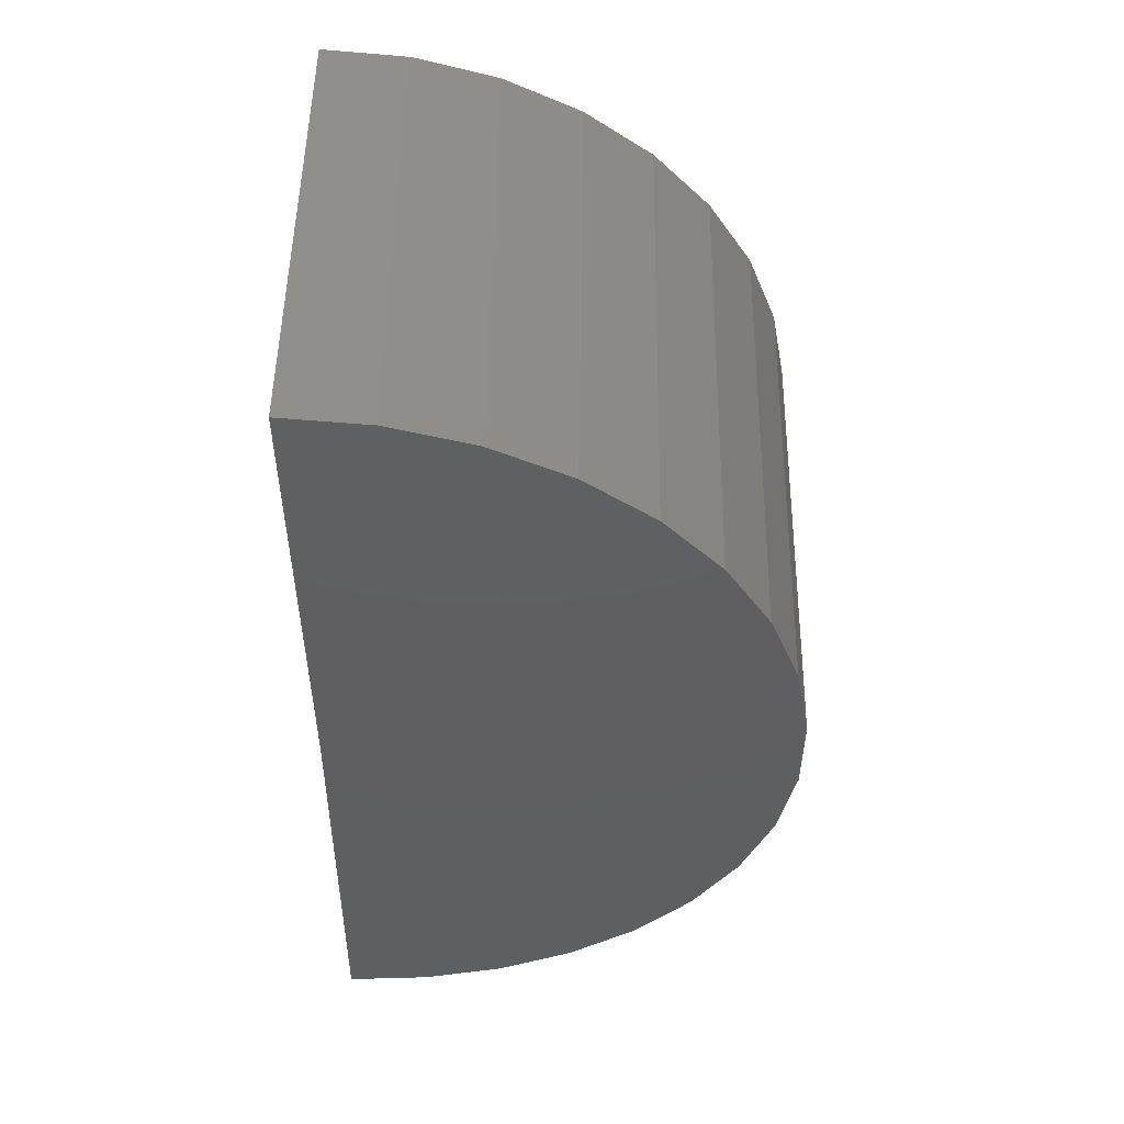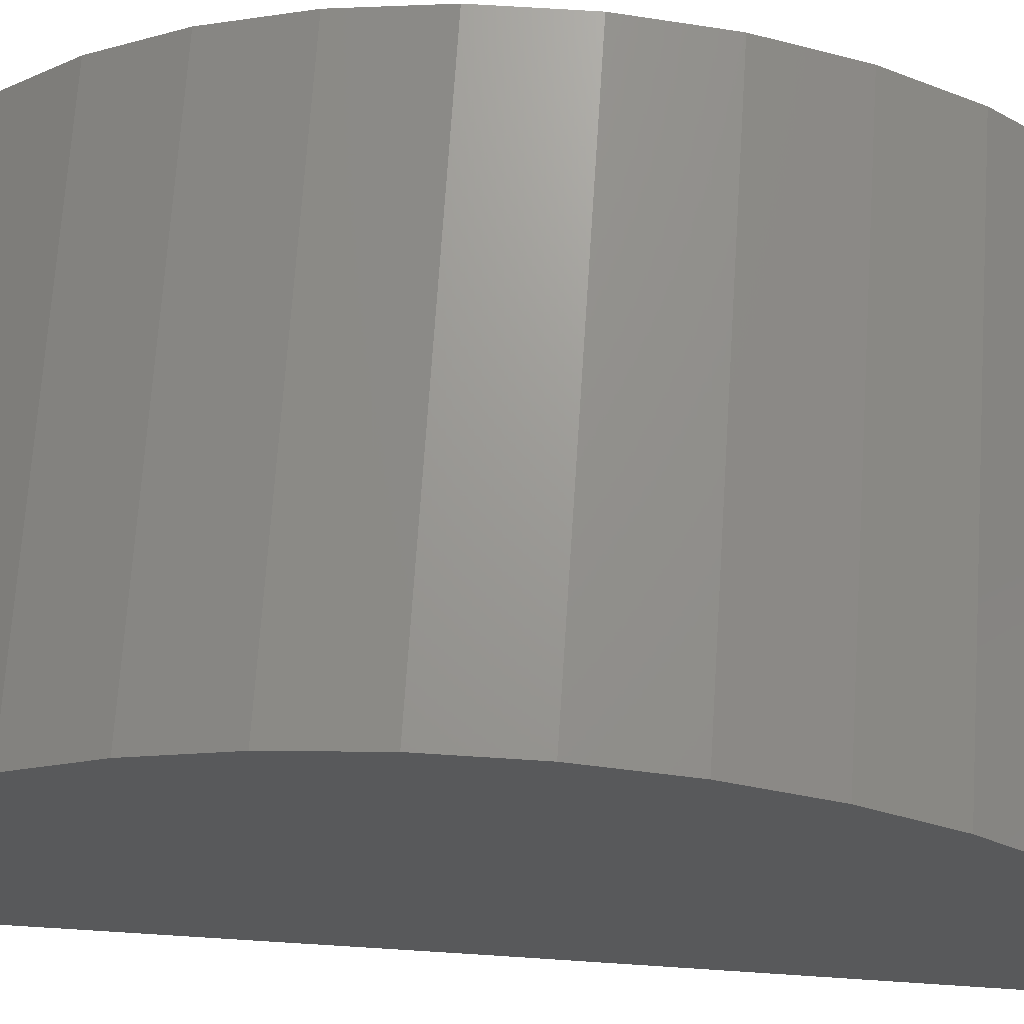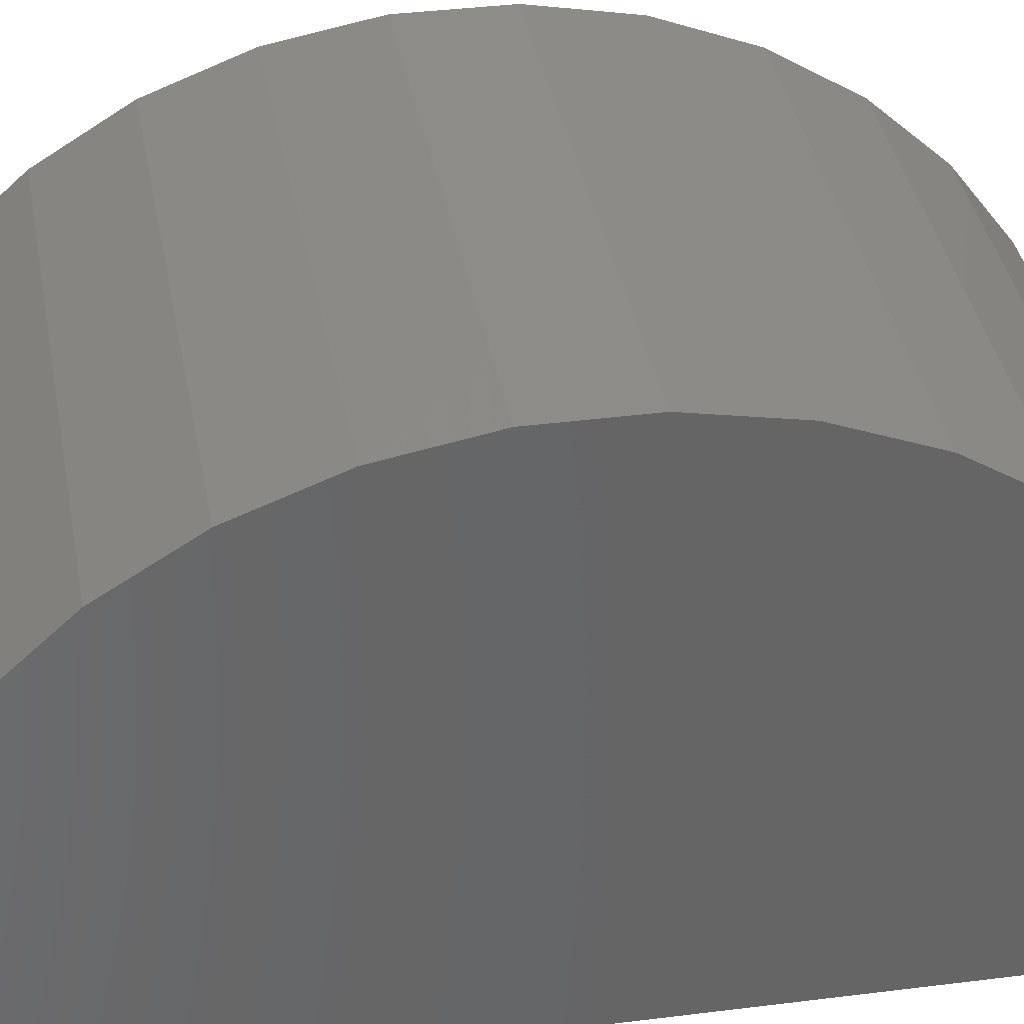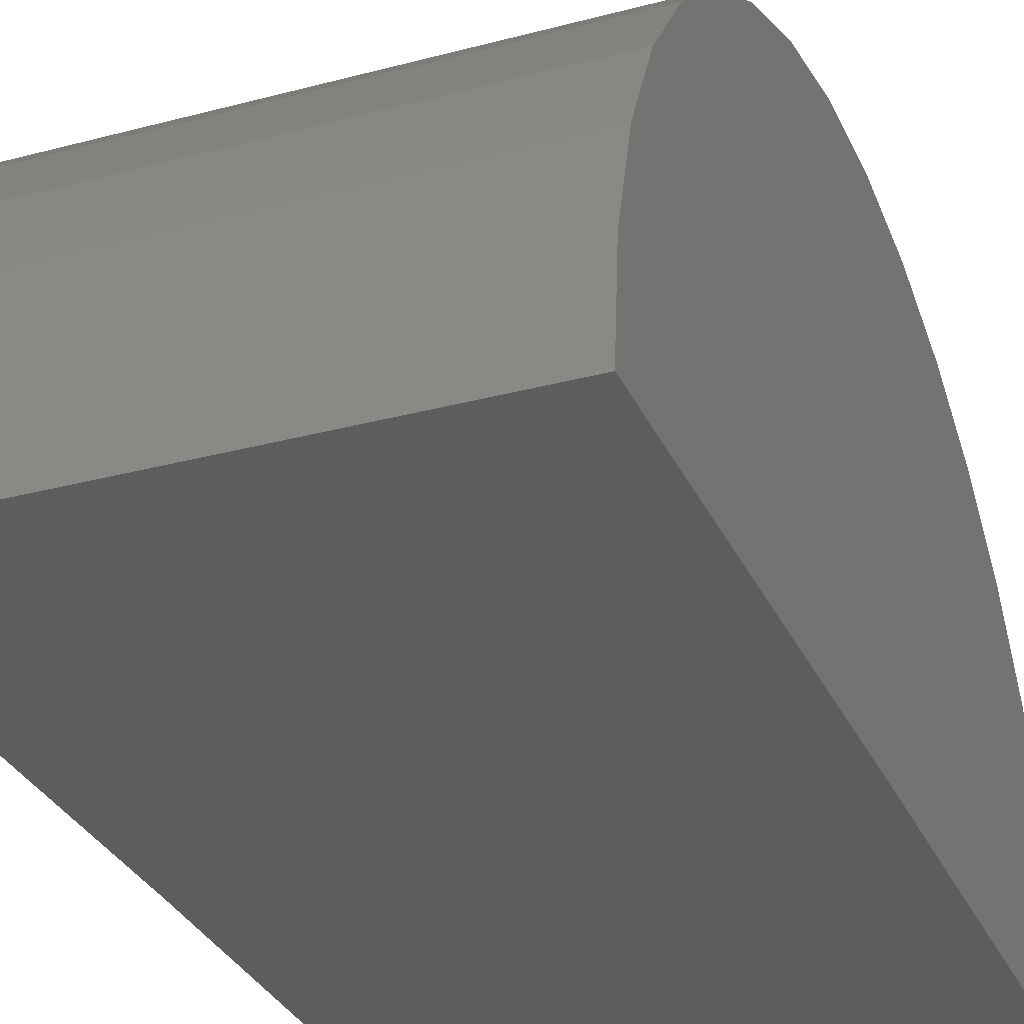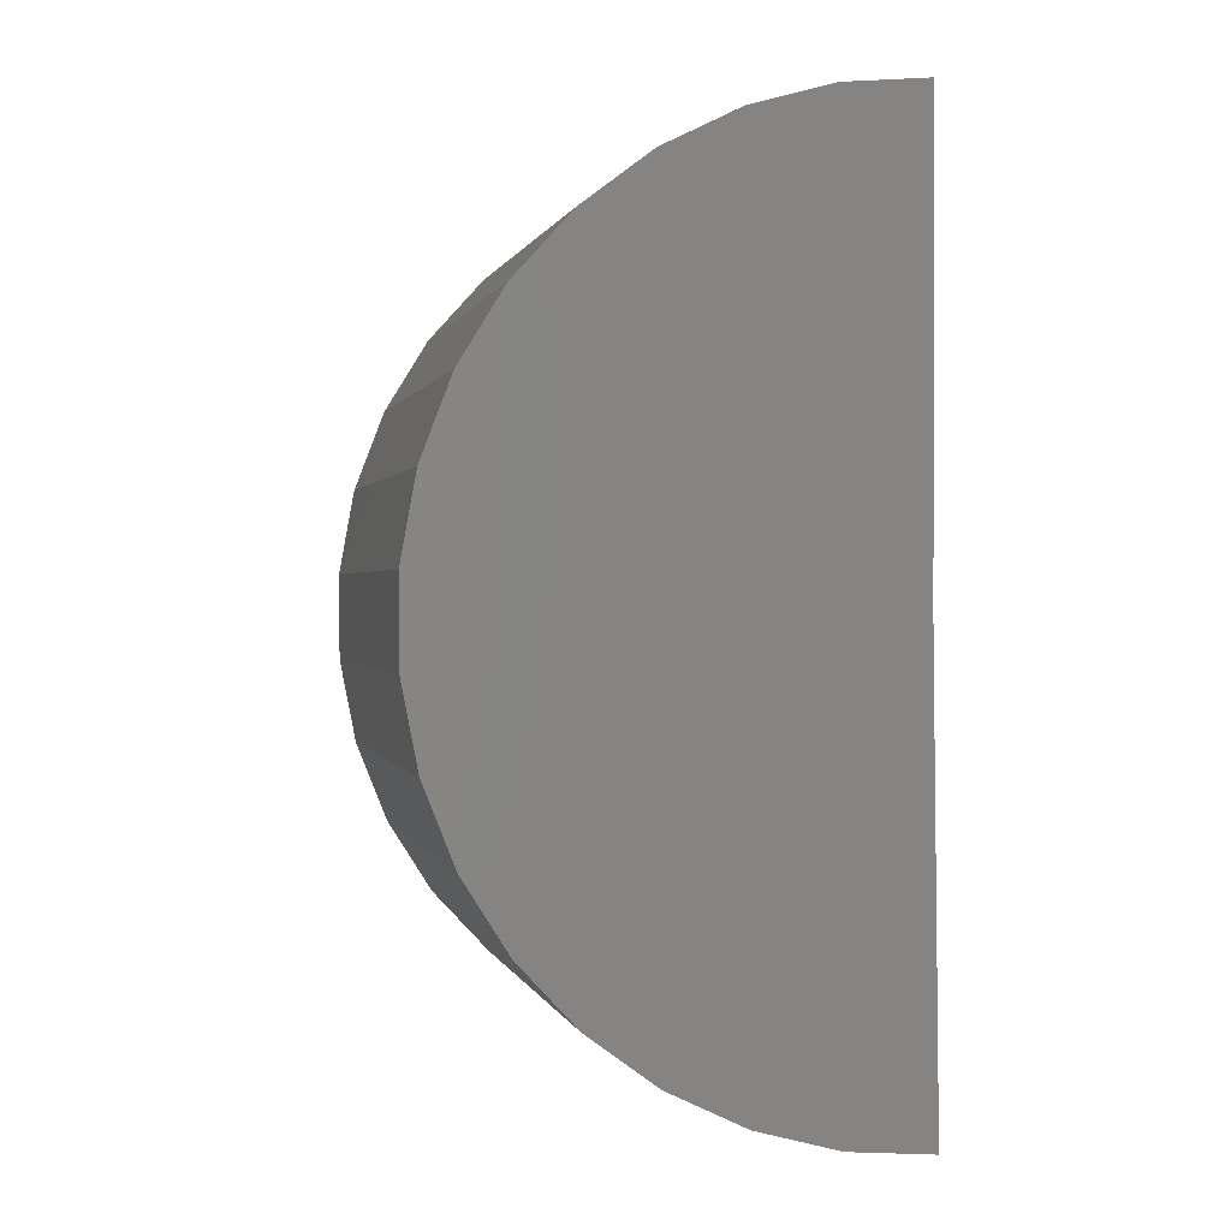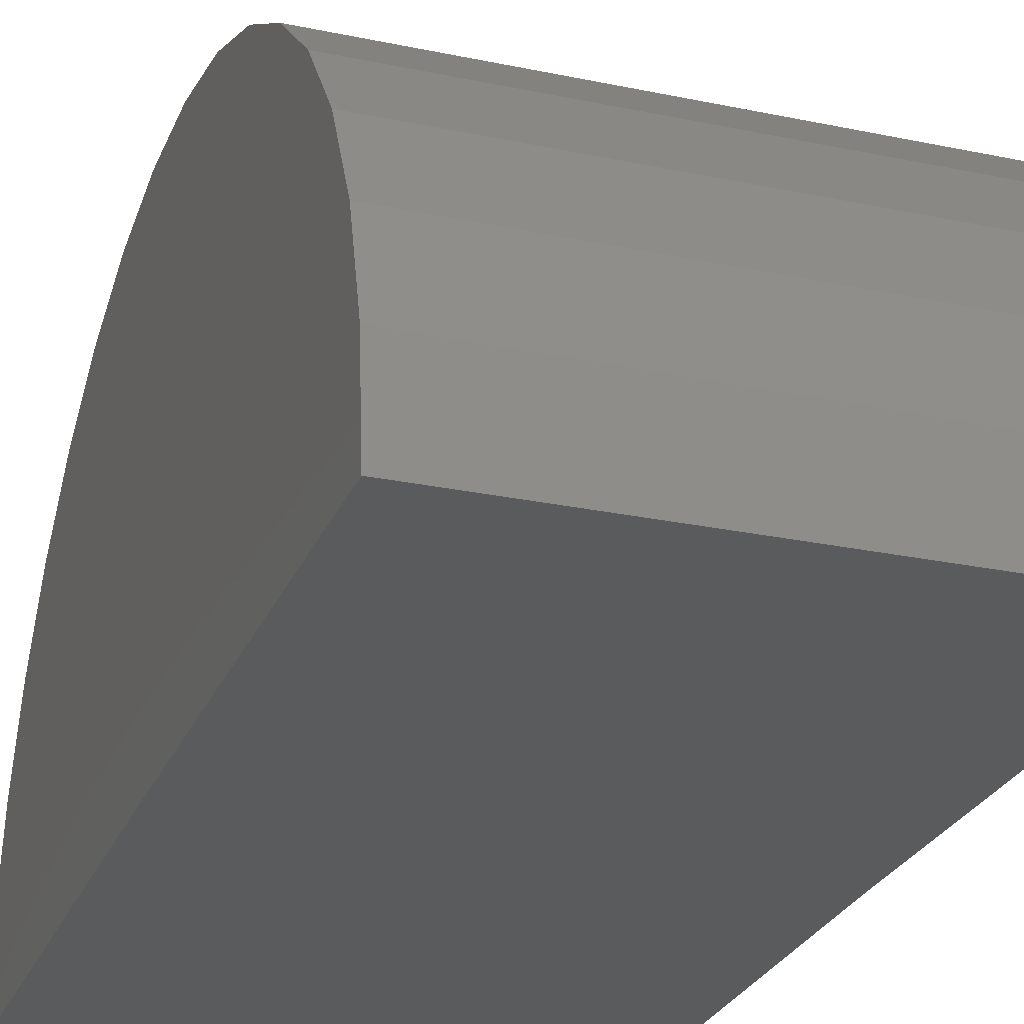
<metadata>
{"format":"stl","ext":"stl","renderer":"f3d","projection":"perspective","resolution":1024,"background":"white","views":[{"elev":51.0,"azim":-89.2,"up":"+Y"},{"elev":69.3,"azim":93.8,"up":"+Z"},{"elev":36.9,"azim":-100.0,"up":"+Z"},{"elev":-30.6,"azim":-158.8,"up":"+Z"},{"elev":0.5,"azim":77.3,"up":"+Y"},{"elev":-25.7,"azim":161.3,"up":"+Z"}]}
</metadata>
<code>
# stl→obj: 38 verts, 72 faces
v -0.3711 -0.3711 0
v 0.3711 -0.3711 0
v -0.3711 -1.113 -0.009142
v 0.3711 -1.113 -0.009142
v -0.3711 0.3711 0
v 0.3711 0.3711 0
v -0.3711 -1.102 0.1279
v -0.3711 -1.066 0.2605
v -0.3711 0.3206 0.2691
v -0.3711 0.3583 0.1369
v -0.3711 0.07402 0.5938
v -0.3711 -0.7071 0.6616
v -0.3711 -0.04316 0.6657
v -0.3711 -0.5793 0.7123
v -0.3711 -0.1716 0.7148
v -0.3711 -0.4443 0.7385
v -0.3711 -0.3069 0.7393
v -0.3711 -0.8234 0.5883
v -0.3711 0.1759 0.5015
v -0.3711 -0.9242 0.4948
v -0.3711 0.259 0.392
v -0.3711 -1.006 0.3842
v 0.3711 -1.102 0.1279
v 0.3711 -1.066 0.2605
v 0.3711 -1.006 0.3842
v 0.3711 -0.9242 0.4948
v 0.3711 -0.8234 0.5883
v 0.3711 -0.7071 0.6616
v 0.3711 -0.5793 0.7123
v 0.3711 -0.4443 0.7385
v 0.3711 -0.3069 0.7393
v 0.3711 -0.1716 0.7148
v 0.3711 -0.04316 0.6657
v 0.3711 0.07402 0.5938
v 0.3711 0.1759 0.5015
v 0.3711 0.259 0.392
v 0.3711 0.3206 0.2691
v 0.3711 0.3583 0.1369
f 1 2 3
f 3 2 4
f 1 5 2
f 2 5 6
f 7 8 9
f 7 9 10
f 7 10 5
f 7 5 1
f 7 1 3
f 11 12 13
f 13 12 14
f 13 14 15
f 15 14 16
f 15 16 17
f 12 11 18
f 18 11 19
f 18 19 20
f 20 19 21
f 20 21 22
f 22 21 9
f 22 9 8
f 3 4 7
f 7 4 23
f 7 23 8
f 8 23 24
f 8 24 22
f 22 24 25
f 22 25 20
f 20 25 26
f 20 26 18
f 18 26 27
f 18 27 12
f 12 27 28
f 12 28 14
f 14 28 29
f 14 29 16
f 16 29 30
f 16 30 17
f 17 30 31
f 17 31 15
f 15 31 32
f 15 32 13
f 13 32 33
f 13 33 11
f 11 33 34
f 11 34 19
f 19 34 35
f 19 35 21
f 21 35 36
f 21 36 9
f 9 36 37
f 9 37 10
f 10 37 38
f 10 38 5
f 5 38 6
f 23 4 2
f 23 2 6
f 23 6 38
f 23 38 37
f 23 37 24
f 31 30 32
f 32 30 29
f 32 29 33
f 33 29 28
f 33 28 34
f 34 28 27
f 34 27 35
f 35 27 26
f 35 26 36
f 36 26 25
f 36 25 37
f 37 25 24

</code>
